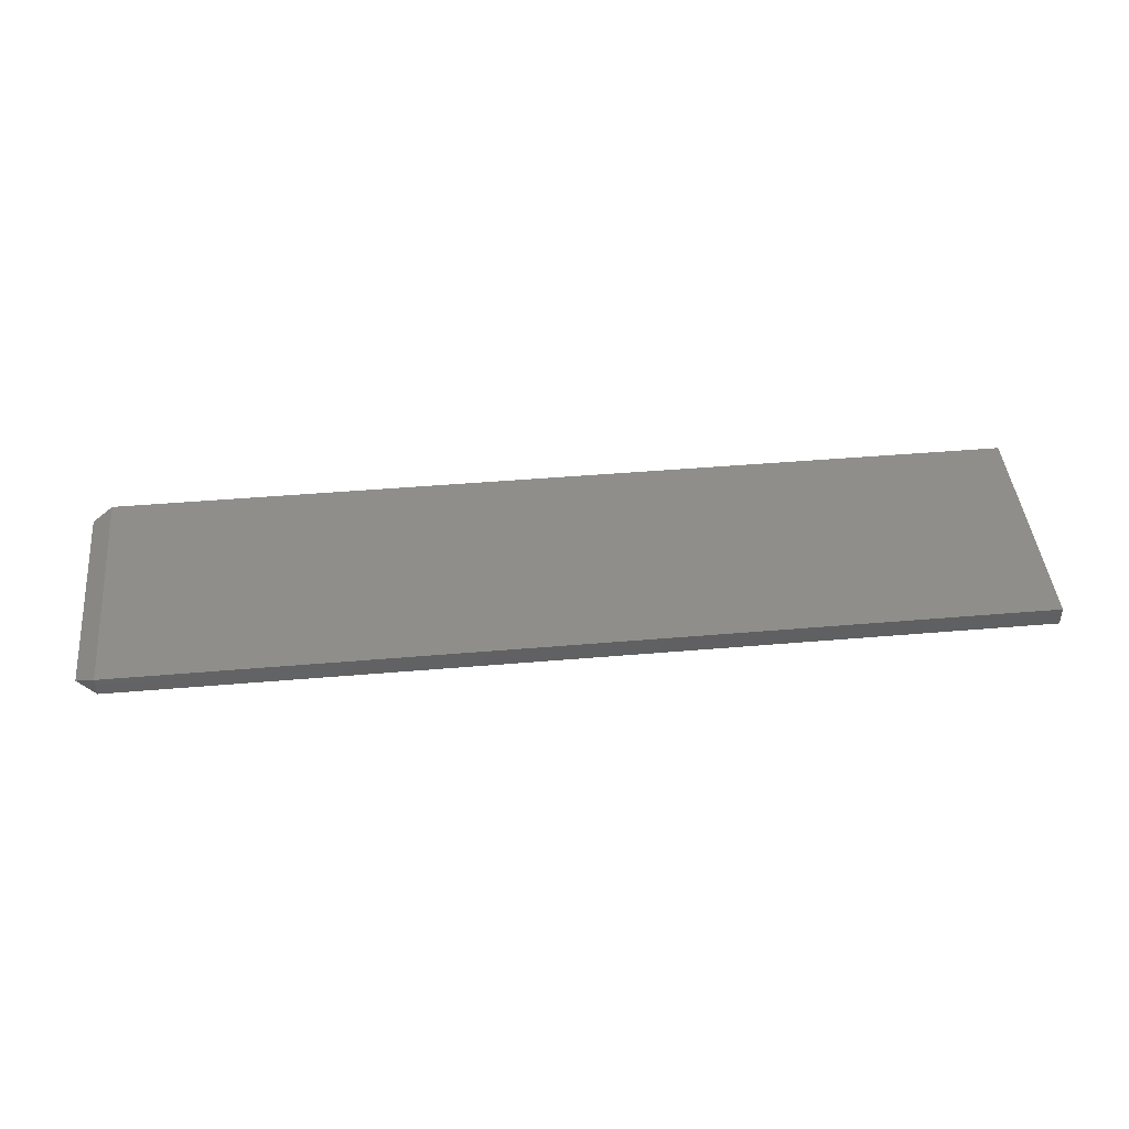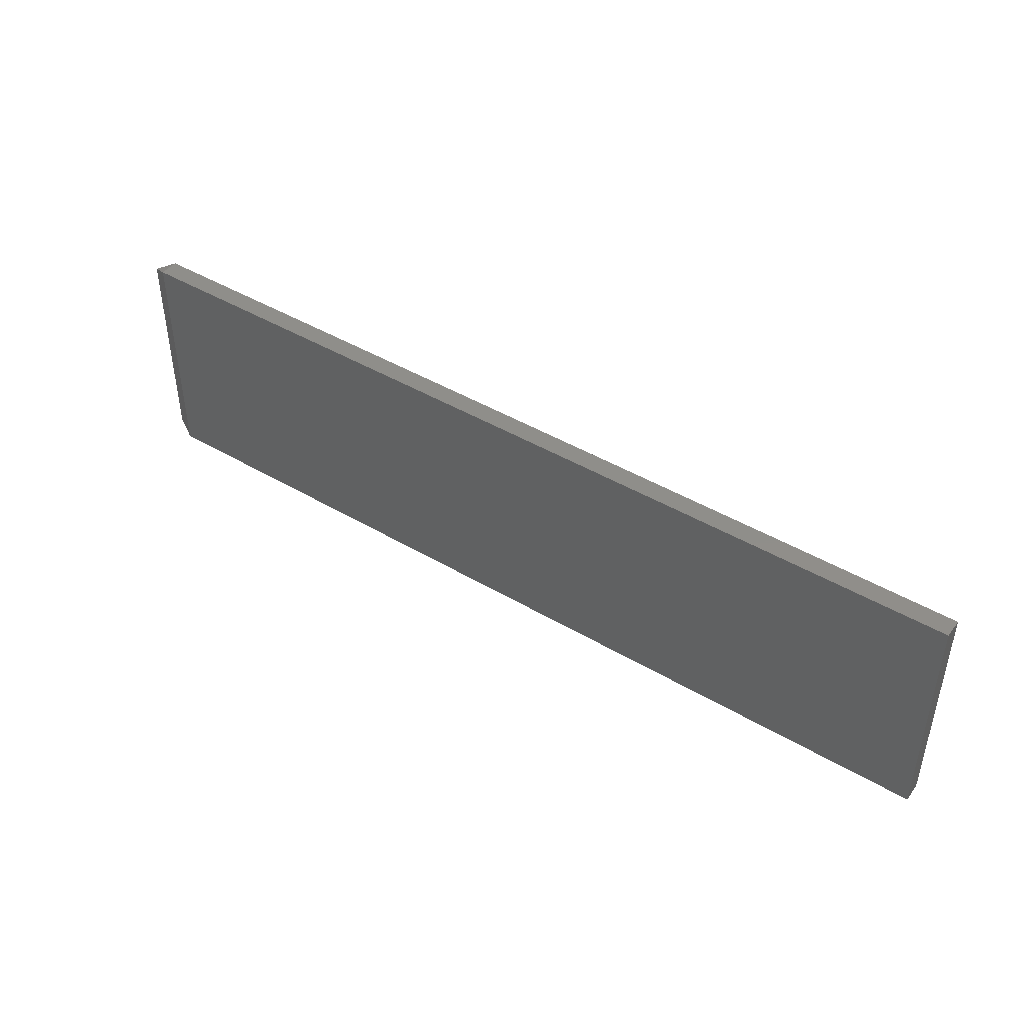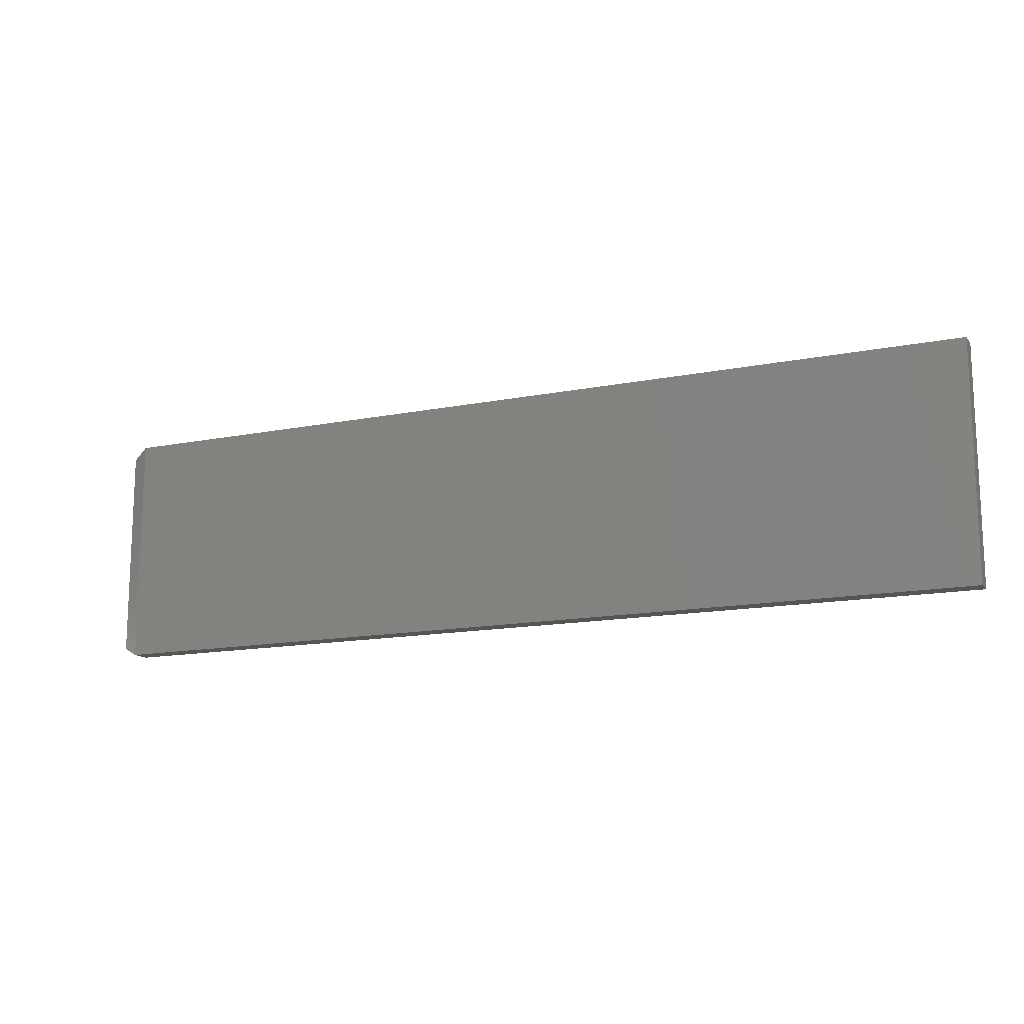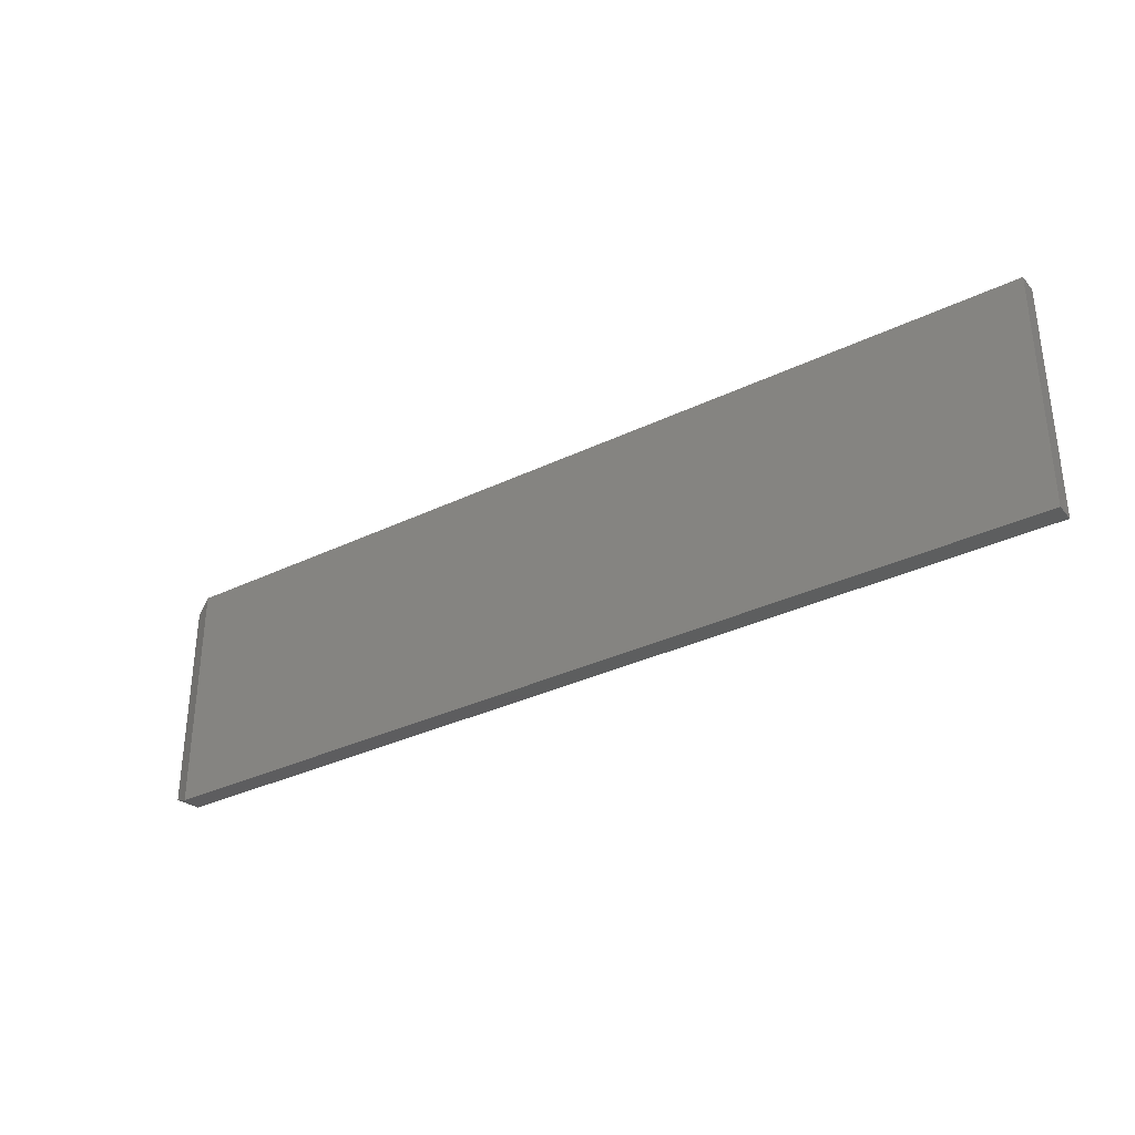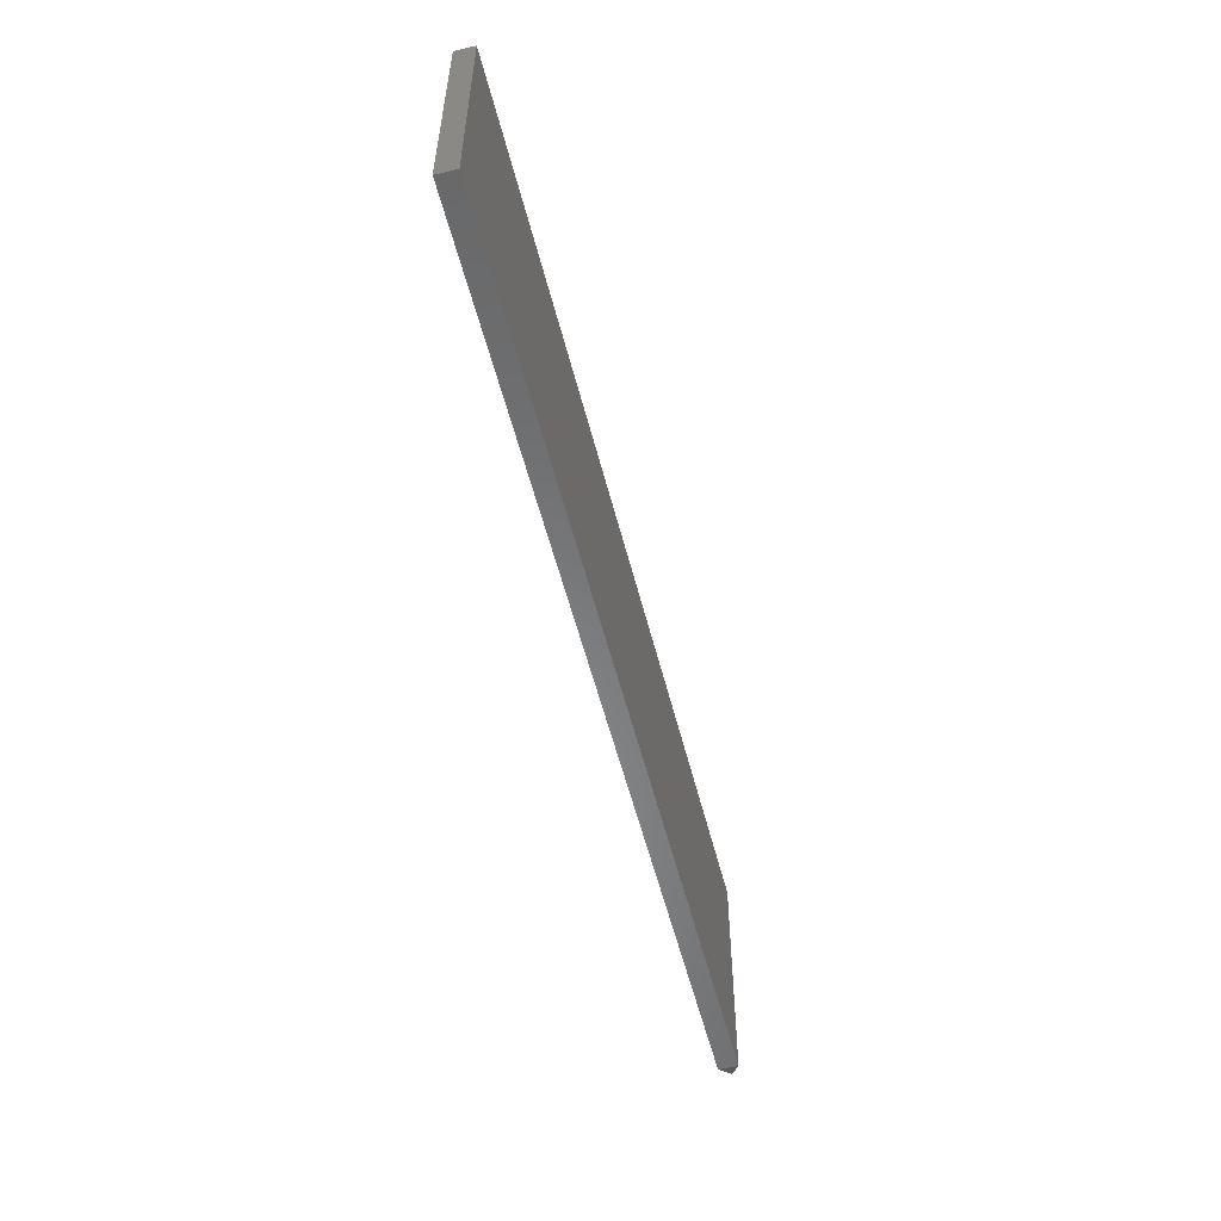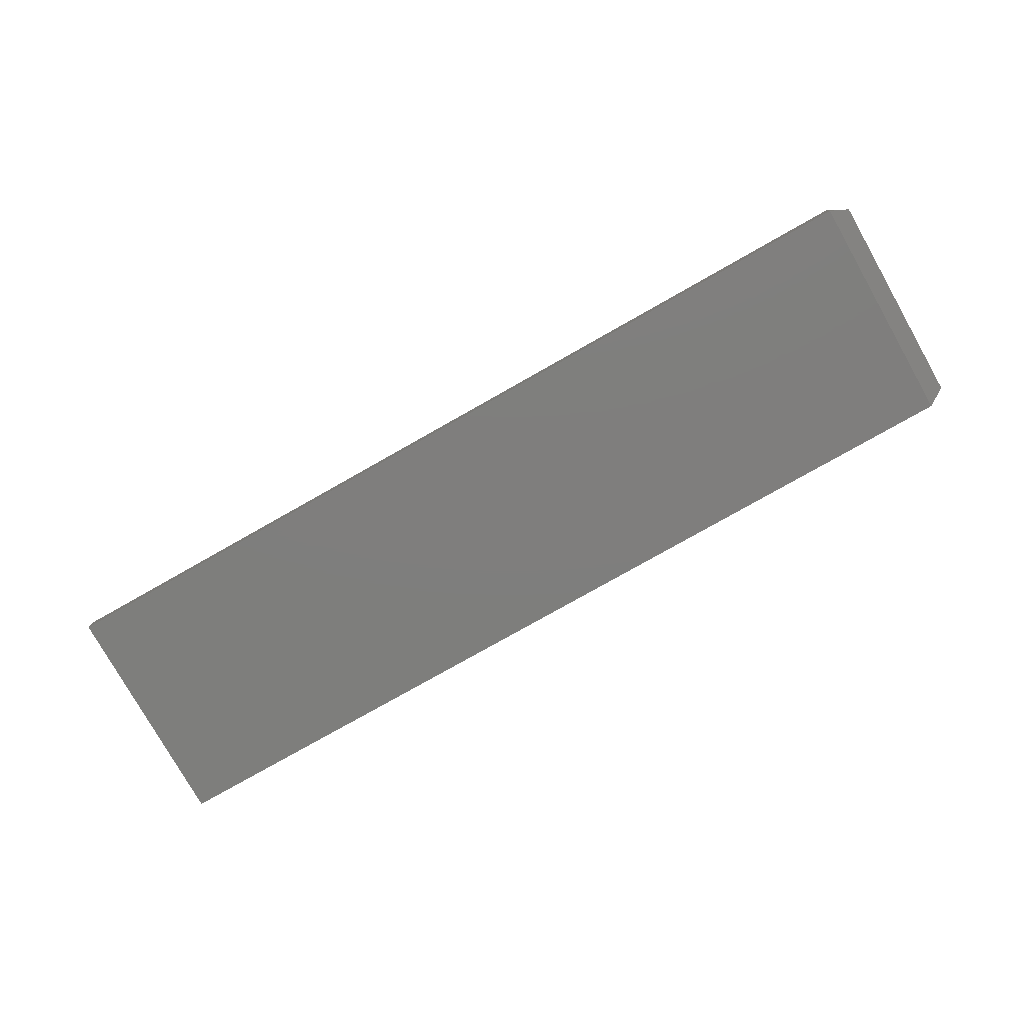
<metadata>
{"format":"stl","ext":"stl","renderer":"f3d","projection":"perspective","resolution":1024,"background":"white","views":[{"elev":44.5,"azim":174.3,"up":"+Z"},{"elev":44.5,"azim":-145.4,"up":"+Y"},{"elev":-14.2,"azim":-156.1,"up":"+Y"},{"elev":-33.2,"azim":-146.4,"up":"+Y"},{"elev":-55.0,"azim":-75.9,"up":"+Y"},{"elev":-78.1,"azim":29.5,"up":"+Z"}]}
</metadata>
<code>
# stl→obj: 10 verts, 16 faces
v 0.75 0.1758 0
v 0.7188 0.1914 -0.01562
v 0.7188 0.1914 0.01562
v 0.7188 -0.1875 0.01562
v 0.7188 -0.1875 -0.01562
v 0.75 -0.1719 0
v -0.75 -0.1875 0.01562
v -0.75 0.1914 0.01562
v -0.75 -0.1875 -0.01562
v -0.75 0.1914 -0.01562
f 1 2 3
f 4 5 6
f 7 4 8
f 8 4 3
f 3 4 1
f 1 4 6
f 9 10 5
f 5 10 2
f 2 1 5
f 5 1 6
f 3 2 8
f 8 2 10
f 7 9 4
f 4 9 5
f 8 10 7
f 7 10 9

</code>
